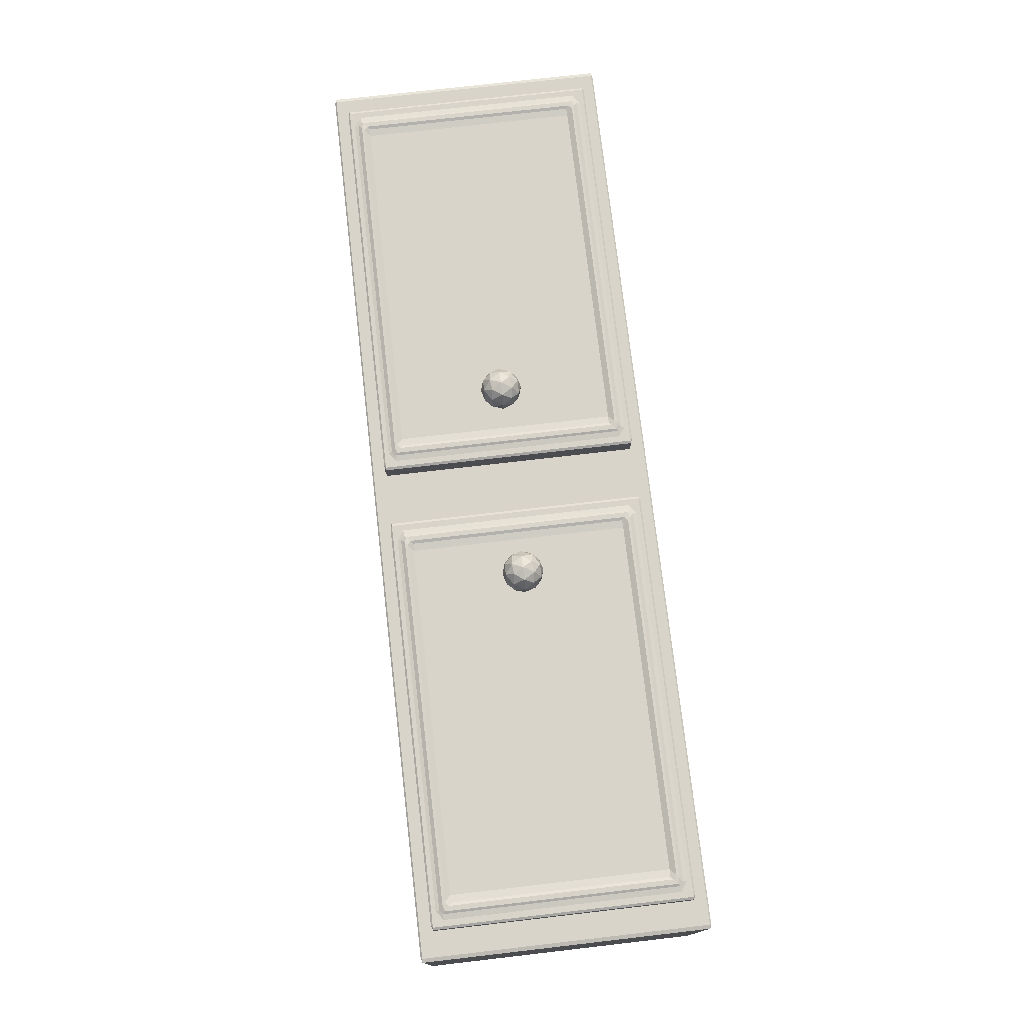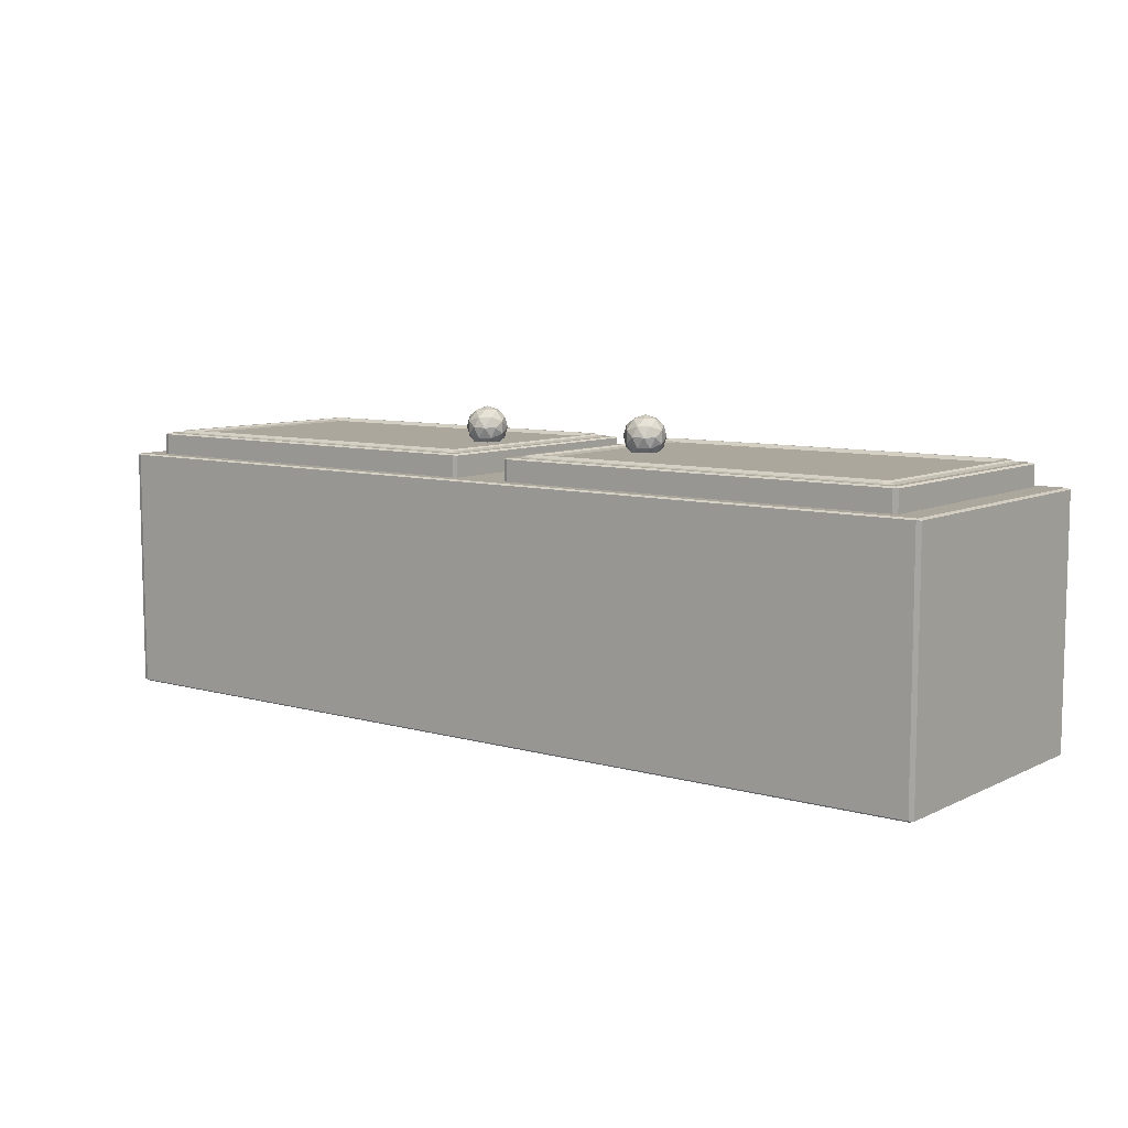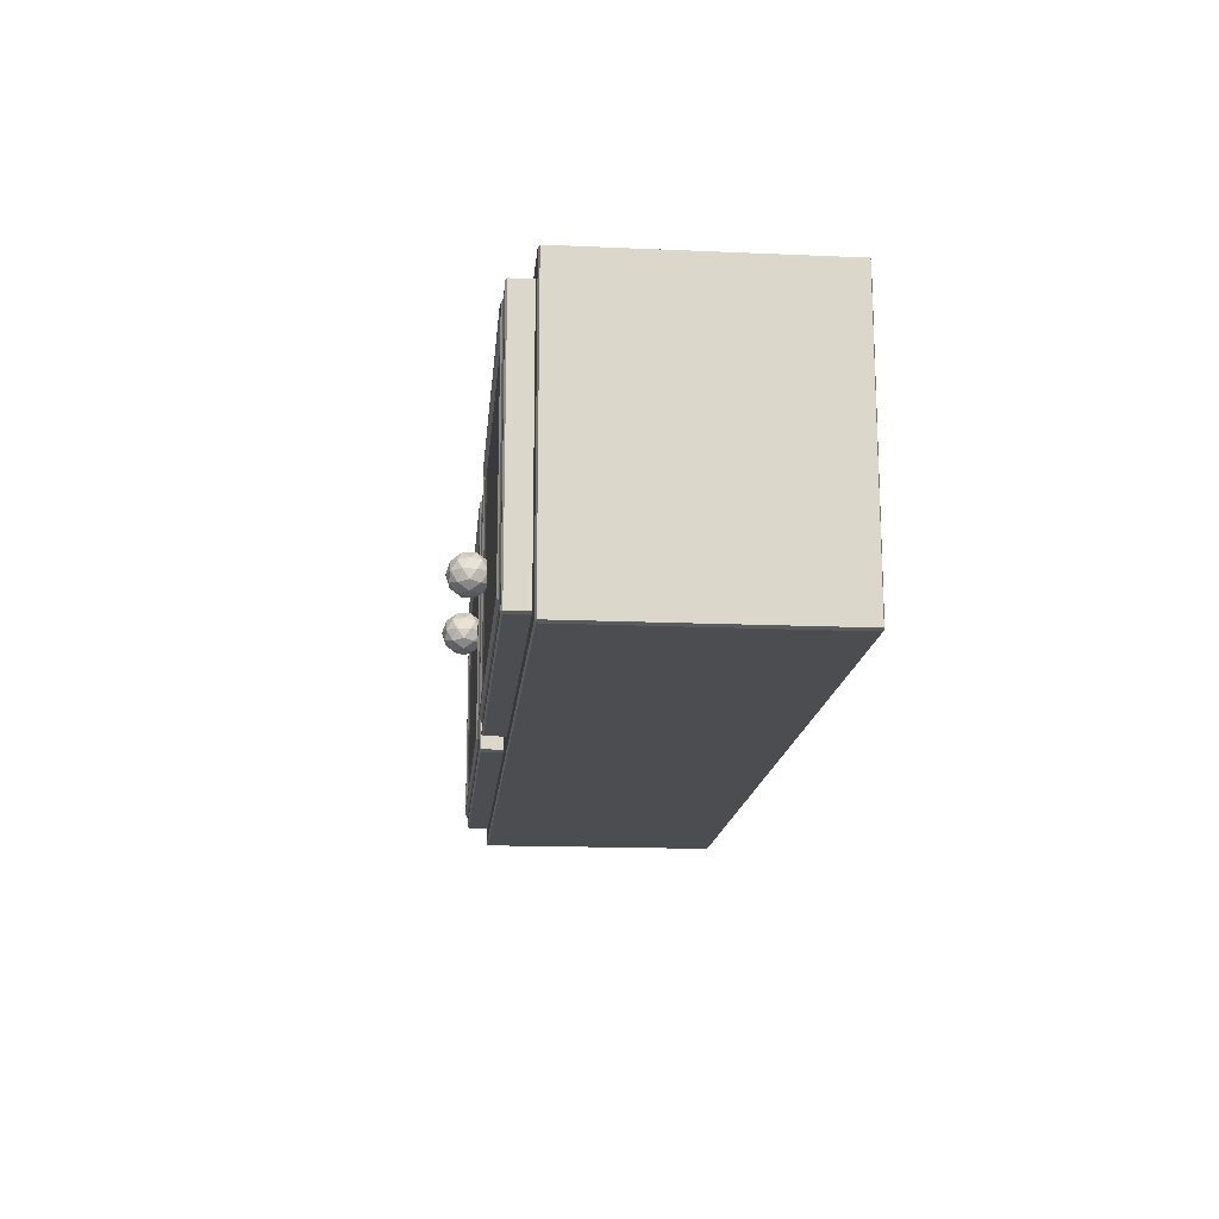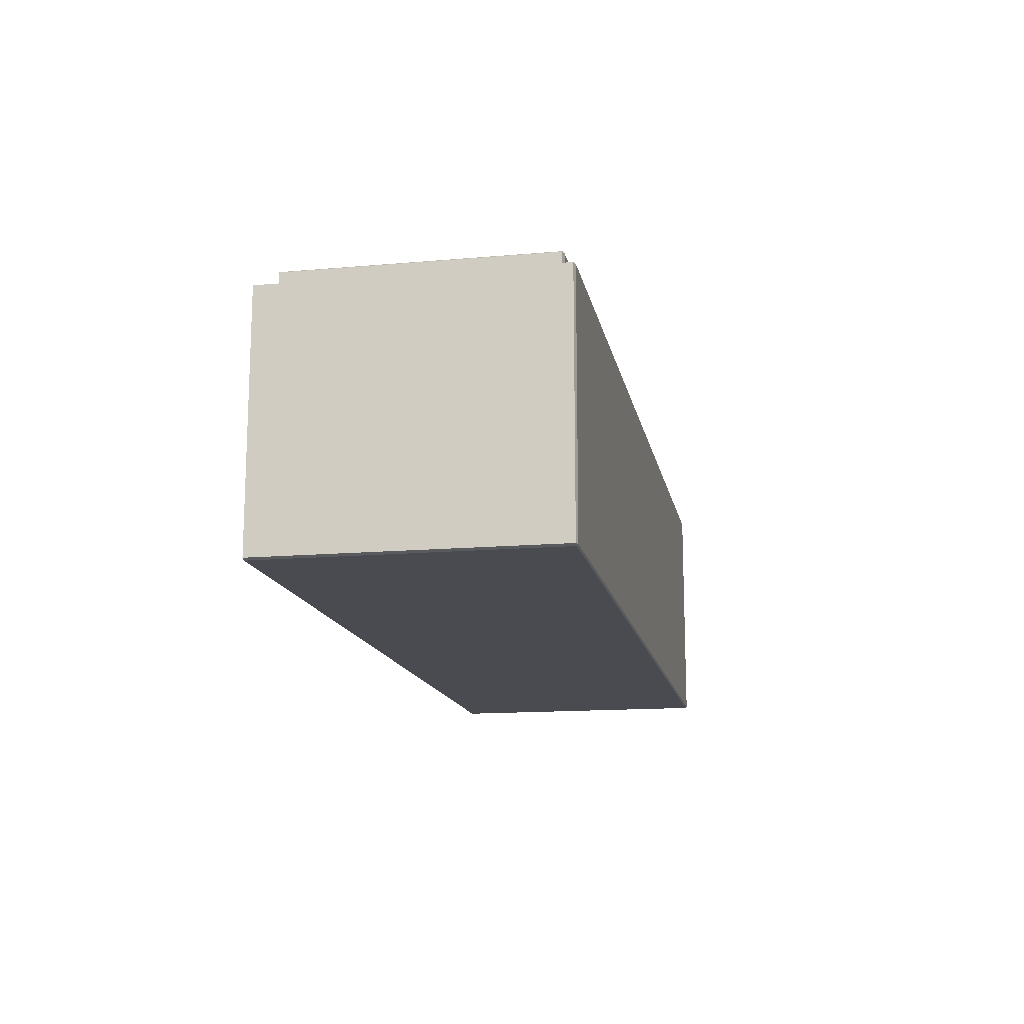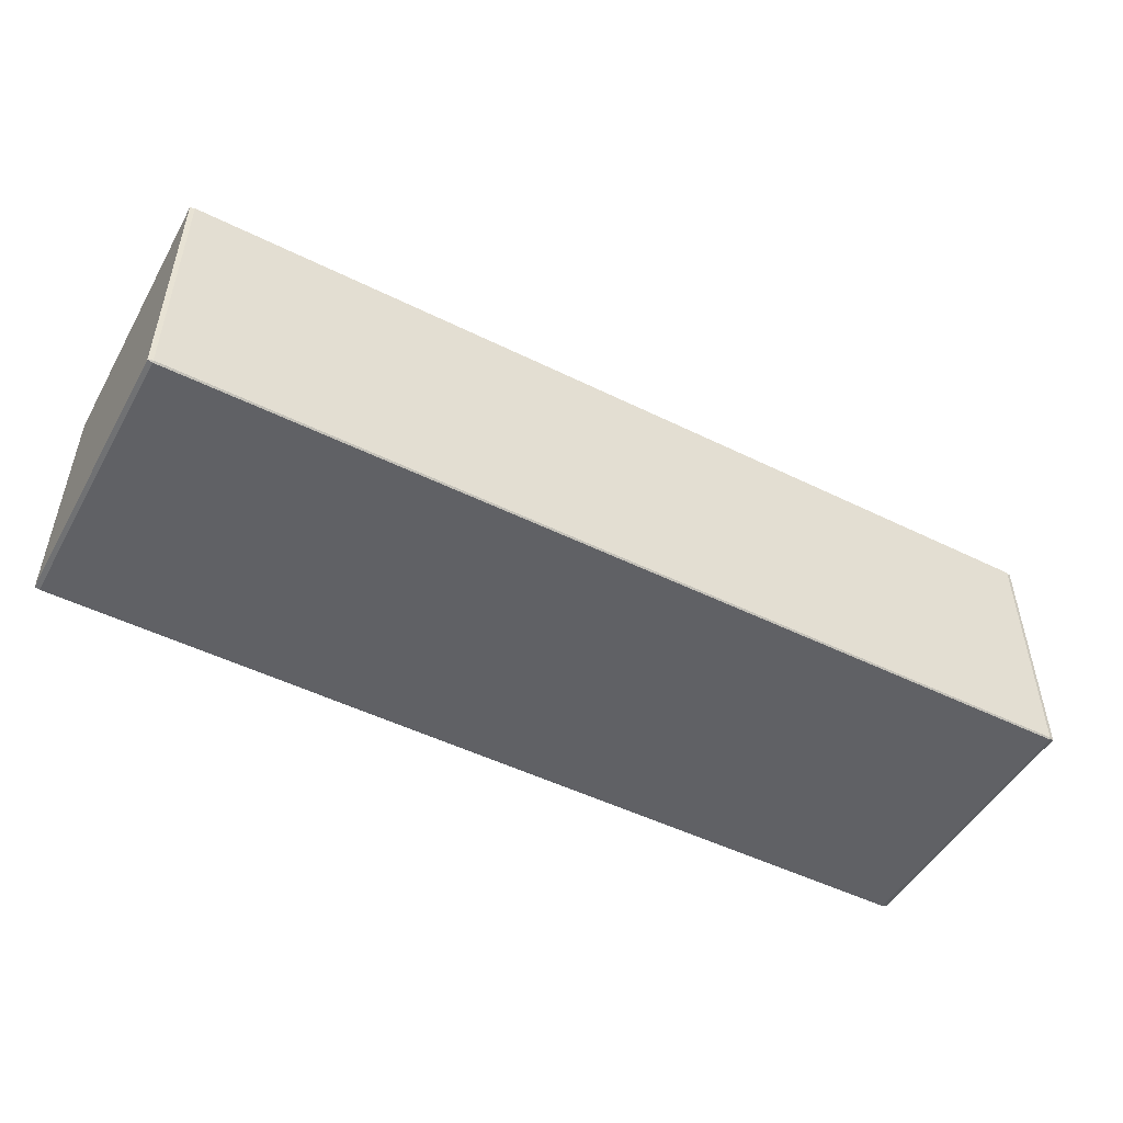
<metadata>
{"format":"obj","ext":"obj","renderer":"f3d","projection":"perspective","resolution":1024,"background":"white","views":[{"elev":75.2,"azim":-96.6,"up":"+Z"},{"elev":8.4,"azim":-142.3,"up":"+Z"},{"elev":-15.9,"azim":84.8,"up":"+Y"},{"elev":-14.5,"azim":-79.2,"up":"+Z"},{"elev":-49.6,"azim":151.4,"up":"+Z"}]}
</metadata>
<code>
g default
v -23.92 382.4 26.04
v -27.76 385.3 23.25
v -22.46 385.3 21.53
v -19.18 385.3 26.04
v -22.46 385.3 30.55
v -27.76 385.3 28.83
v -25.39 390 21.53
v -20.09 390 23.25
v -20.09 390 28.83
v -25.39 390 30.55
v -28.67 390 26.04
v -23.92 393 26.04
v -23.06 383.1 23.39
v -26.18 383.1 24.4
v -25.32 384.9 21.75
v -28.44 384.9 26.04
v -26.18 383.1 27.68
v -21.14 383.1 26.04
v -20.27 384.9 23.39
v -23.06 383.1 28.69
v -20.27 384.9 28.69
v -25.32 384.9 30.33
v -28.97 387.7 24.4
v -28.97 387.7 27.68
v -23.92 387.7 20.73
v -27.04 387.7 21.75
v -18.88 387.7 24.4
v -20.81 387.7 21.75
v -20.81 387.7 30.33
v -18.88 387.7 27.68
v -27.04 387.7 30.33
v -23.92 387.7 31.34
v -27.57 390.5 23.39
v -22.53 390.5 21.75
v -19.41 390.5 26.04
v -22.53 390.5 30.33
v -27.57 390.5 28.69
v -24.79 392.2 23.39
v -26.71 392.2 26.04
v -21.67 392.2 24.4
v -21.67 392.2 27.68
v -24.79 392.2 28.69
v 118.8 351.1 -46.25
v 118.8 351.4 -46.62
v 120 351.4 -46.25
v 118.8 423.8 -46.62
v 118.8 424.2 -46.25
v 120 423.8 -46.25
v 118.8 351.1 16.15
v 120 351.4 16.15
v 119 351.5 16.52
v 118.8 424.2 16.15
v 119 423.8 16.52
v 120 423.8 16.15
v -116.8 351.1 -46.25
v -118 351.4 -46.25
v -116.8 351.4 -46.62
v -116.8 424.2 -46.25
v -116.8 423.8 -46.62
v -118 423.8 -46.25
v -118 351.4 16.15
v -116.8 351.1 16.15
v -117 351.5 16.52
v -116.8 424.2 16.15
v -118 423.8 16.15
v -117 423.8 16.52
v 1.005 351.5 16.52
v 1.005 351.1 16.15
v 1.005 423.8 16.52
v 1.005 424.2 16.15
v 1.005 351.4 -46.62
v 1.005 351.1 -46.25
v 1.005 423.8 -46.62
v 1.005 424.2 -46.25
v -10.35 356 16.15
v -11.53 355.7 16.15
v -11.53 355.4 16.52
v -9.57 356 16.52
v -10.35 419.2 16.15
v -9.528 419.2 16.52
v -11.53 419.9 16.52
v -11.53 419.5 16.15
v -105.4 419.5 16.15
v -105.4 420 16.52
v -107.7 419.2 16.52
v -106.6 419.2 16.15
v -105.4 355.7 16.15
v -106.6 356 16.15
v -107.6 356 16.52
v -105.4 355.3 16.52
v 108.6 356 16.15
v 107.4 355.7 16.15
v 107.4 355.2 16.52
v 109.7 356 16.52
v 108.6 419.2 16.15
v 109.6 419.2 16.52
v 107.4 419.9 16.52
v 107.4 419.5 16.15
v 13.54 419.5 16.15
v 13.54 419.8 16.52
v 11.66 419.2 16.52
v 12.35 419.2 16.15
v 13.54 355.7 16.15
v 12.35 356 16.15
v 11.59 356 16.52
v 13.54 355.4 16.52
v -10.35 419.2 -39.28
v -11.53 419.5 -39.28
v -11.53 419.2 -39.65
v -10.35 356 -39.28
v -11.53 356 -39.65
v -11.53 355.7 -39.28
v -105.4 355.7 -39.28
v -105.4 356 -39.65
v -106.6 356 -39.28
v -105.4 419.5 -39.28
v -106.6 419.2 -39.28
v -105.4 419.2 -39.65
v 108.6 419.2 -39.28
v 107.4 419.5 -39.28
v 107.4 419.2 -39.65
v 108.6 356 -39.28
v 107.4 356 -39.65
v 107.4 355.7 -39.28
v 13.54 355.7 -39.28
v 13.54 356 -39.65
v 12.35 356 -39.28
v 13.54 419.5 -39.28
v 12.35 419.2 -39.28
v 13.54 419.2 -39.65
v -6.348 355 14.46
v -7.538 354.7 14.46
v -7.538 355 14.09
v -6.348 420.2 14.46
v -7.538 420.2 14.09
v -7.538 420.6 14.46
v -109.4 420.6 14.46
v -109.4 420.2 14.09
v -110.6 420.2 14.46
v -109.4 354.7 14.46
v -110.6 355 14.46
v -109.4 355 14.09
v 112.6 355 14.46
v 111.4 354.7 14.46
v 111.4 355 14.09
v 112.6 420.2 14.46
v 111.4 420.2 14.09
v 111.4 420.6 14.46
v 9.547 420.6 14.46
v 9.547 420.2 14.09
v 8.357 420.2 14.46
v 9.547 354.7 14.46
v 8.357 355 14.46
v 9.547 355 14.09
v -6.348 420.2 21.85
v -7.538 420.6 21.85
v -6.964 420.1 22.22
v -6.964 355.1 22.22
v -7.538 354.7 21.85
v -6.348 355 21.85
v -110 355.1 22.22
v -110.6 355 21.85
v -109.4 354.7 21.85
v -109.4 420.6 21.85
v -110.6 420.2 21.85
v -110 420.1 22.22
v 112.6 420.2 21.85
v 111.4 420.6 21.85
v 112 420.1 22.22
v 112 355.1 22.22
v 111.4 354.7 21.85
v 112.6 355 21.85
v 8.974 355.1 22.22
v 8.357 355 21.85
v 9.547 354.7 21.85
v 9.547 420.6 21.85
v 8.357 420.2 21.85
v 8.974 420.1 22.22
v -9.918 358 22.55
v -10.93 357.1 22.42
v -10.93 356.2 22.22
v -8.498 358 22.22
v -9.918 417.3 22.55
v -8.498 417.3 22.22
v -10.93 419 22.22
v -10.93 418.1 22.42
v -106 418.1 22.42
v -106 419 22.22
v -108.5 417.3 22.22
v -107.1 417.3 22.55
v -106 357.1 22.42
v -107.1 358 22.55
v -108.5 358 22.22
v -106 356.2 22.22
v 109.1 358 22.55
v 108.1 357.1 22.42
v 108.1 356.2 22.22
v 110.5 358 22.22
v 109.1 417.3 22.55
v 110.5 417.3 22.22
v 108.1 419 22.22
v 108.1 418.1 22.42
v 12.94 418.1 22.42
v 12.94 419 22.22
v 10.51 417.3 22.22
v 11.93 417.3 22.55
v 12.94 357.1 22.42
v 11.93 358 22.55
v 10.51 358 22.22
v 12.94 356.2 22.22
v -11.71 359.6 22.89
v -12.66 358.7 23.02
v -11.97 358.1 23.01
v -10.5 358.5 22.88
v -11.71 415.6 22.89
v -10.5 416.7 22.88
v -11.97 417.2 23.01
v -12.66 416.5 23.02
v -104.3 416.5 23.02
v -105 417.2 23.01
v -106.5 416.7 22.88
v -105.3 415.6 22.89
v -104.3 358.7 23.02
v -105.3 359.6 22.89
v -106.5 358.5 22.88
v -105 358.1 23.01
v 107.3 359.6 22.89
v 106.3 358.7 23.02
v 107 358.1 23.01
v 108.5 358.5 22.88
v 107.3 415.6 22.89
v 108.5 416.7 22.88
v 107 417.2 23.01
v 106.3 416.5 23.02
v 14.67 416.5 23.02
v 13.98 417.2 23.01
v 12.51 416.7 22.88
v 13.72 415.6 22.89
v 14.67 358.7 23.02
v 13.72 359.6 22.89
v 12.51 358.5 22.88
v 13.98 358.1 23.01
v -12.45 360.2 22.53
v -14.31 360.1 22.22
v -12.45 415 22.53
v -14.31 415.1 22.22
v -104.5 415 22.53
v -102.7 415.1 22.22
v -104.5 360.2 22.53
v -102.7 360.1 22.22
v 106.5 360.2 22.53
v 104.7 360.1 22.22
v 106.5 415 22.53
v 104.7 415.1 22.22
v 14.46 415 22.53
v 16.32 415.1 22.22
v 14.46 360.2 22.53
v 16.32 360.1 22.22
v 25.97 382.4 26.04
v 22.14 385.3 23.25
v 27.44 385.3 21.53
v 30.72 385.3 26.04
v 27.44 385.3 30.55
v 22.14 385.3 28.83
v 24.51 390 21.53
v 29.81 390 23.25
v 29.81 390 28.83
v 24.51 390 30.55
v 21.23 390 26.04
v 25.97 393 26.04
v 26.84 383.1 23.39
v 23.72 383.1 24.4
v 24.58 384.9 21.75
v 21.46 384.9 26.04
v 23.72 383.1 27.68
v 28.76 383.1 26.04
v 29.62 384.9 23.39
v 26.84 383.1 28.69
v 29.62 384.9 28.69
v 24.58 384.9 30.33
v 20.93 387.7 24.4
v 20.93 387.7 27.68
v 25.97 387.7 20.73
v 22.86 387.7 21.75
v 31.02 387.7 24.4
v 29.09 387.7 21.75
v 29.09 387.7 30.33
v 31.02 387.7 27.68
v 22.86 387.7 30.33
v 25.97 387.7 31.34
v 22.32 390.5 23.39
v 27.37 390.5 21.75
v 30.49 390.5 26.04
v 27.37 390.5 30.33
v 22.32 390.5 28.69
v 25.11 392.2 23.39
v 23.18 392.2 26.04
v 28.23 392.2 24.4
v 28.23 392.2 27.68
v 25.11 392.2 28.69
g green_kitchen1:WallFBXASC032shelf
f 1 14 13
f 2 14 16
f 1 13 18
f 1 18 20
f 1 20 17
f 2 16 23
f 3 15 25
f 4 19 27
f 5 21 29
f 6 22 31
f 2 23 26
f 3 25 28
f 4 27 30
f 5 29 32
f 6 31 24
f 7 33 38
f 8 34 40
f 9 35 41
f 10 36 42
f 11 37 39
f 39 42 12
f 39 37 42
f 37 10 42
f 42 41 12
f 42 36 41
f 36 9 41
f 41 40 12
f 41 35 40
f 35 8 40
f 40 38 12
f 40 34 38
f 34 7 38
f 38 39 12
f 38 33 39
f 33 11 39
f 24 37 11
f 24 31 37
f 31 10 37
f 32 36 10
f 32 29 36
f 29 9 36
f 30 35 9
f 30 27 35
f 27 8 35
f 28 34 8
f 28 25 34
f 25 7 34
f 26 33 7
f 26 23 33
f 23 11 33
f 31 32 10
f 31 22 32
f 22 5 32
f 29 30 9
f 29 21 30
f 21 4 30
f 27 28 8
f 27 19 28
f 19 3 28
f 25 26 7
f 25 15 26
f 15 2 26
f 23 24 11
f 23 16 24
f 16 6 24
f 17 22 6
f 17 20 22
f 20 5 22
f 20 21 5
f 20 18 21
f 18 4 21
f 18 19 4
f 18 13 19
f 13 3 19
f 16 17 6
f 16 14 17
f 14 1 17
f 13 15 3
f 13 14 15
f 14 2 15
f 71 73 46 44
f 82 83 116 108
f 57 59 73 71
f 70 52 47 74
f 61 65 60 56
f 51 53 96 94 93
f 66 63 89 85 84
f 45 48 54 50
f 64 70 74 58
f 91 95 119 122
f 75 79 107 110
f 69 67 105 101 100
f 63 67 77 90 89
f 69 66 84 81 80
f 67 51 93 106 105
f 68 62 55 72
f 67 69 80 78 77
f 53 69 100 97 96
f 123 121 130 126
f 131 134 155 160
f 102 104 127 129
f 103 92 124 125
f 86 88 115 117
f 111 109 118 114
f 87 76 112 113
f 98 99 128 120
f 140 132 159 163
f 152 144 171 175
f 252 254 256 258
f 136 137 164 156
f 151 153 174 177
f 145 154 150 147
f 139 141 162 165
f 133 142 138 135
f 158 157 184 182 181
f 148 149 176 168
f 143 146 167 172
f 157 166 188 185 184
f 161 158 181 194 193
f 170 169 200 198 197
f 166 161 193 189 188
f 169 178 204 201 200
f 173 170 197 210 209
f 179 183 216 214
f 178 173 209 205 204
f 191 180 213 226
f 190 192 225 221
f 195 199 232 230
f 186 187 220 217
f 207 196 229 242
f 206 208 241 237
f 211 215 245 243
f 202 203 236 233
f 223 212 244 250
f 222 224 249 247
f 227 231 253 251
f 218 219 248 246
f 239 228 252 258
f 238 240 257 255
f 244 246 248 250
f 234 235 256 254
f 43 44 45
f 46 47 48
f 49 50 51
f 52 53 54
f 55 56 57
f 58 59 60
f 61 62 63
f 64 65 66
f 75 76 77 78
f 79 80 81 82
f 83 84 85 86
f 87 88 89 90
f 91 92 93 94
f 95 96 97 98
f 99 100 101 102
f 103 104 105 106
f 107 108 109
f 110 111 112
f 113 114 115
f 116 117 118
f 119 120 121
f 122 123 124
f 125 126 127
f 128 129 130
f 131 132 133
f 134 135 136
f 137 138 139
f 140 141 142
f 143 144 145
f 146 147 148
f 149 150 151
f 152 153 154
f 155 156 157
f 158 159 160
f 161 162 163
f 164 165 166
f 167 168 169
f 170 171 172
f 173 174 175
f 176 177 178
f 179 180 181 182
f 183 184 185 186
f 187 188 189 190
f 191 192 193 194
f 195 196 197 198
f 199 200 201 202
f 203 204 205 206
f 207 208 209 210
f 211 212 213 214
f 215 216 217 218
f 219 220 221 222
f 223 224 225 226
f 227 228 229 230
f 231 232 233 234
f 235 236 237 238
f 239 240 241 242
f 49 43 45 50
f 44 46 48 45
f 47 52 54 48
f 53 51 50 54
f 68 49 51 67
f 70 64 66 69
f 65 61 63 66
f 55 62 61 56
f 64 58 60 65
f 59 57 56 60
f 72 55 57 71
f 74 47 46 73
f 62 68 67 63
f 52 70 69 53
f 43 72 71 44
f 58 74 73 59
f 79 75 78 80
f 90 77 76 87
f 81 84 83 82
f 85 89 88 86
f 95 91 94 96
f 106 93 92 103
f 97 100 99 98
f 101 105 104 102
f 109 111 110 107
f 113 112 111 114
f 108 116 118 109
f 117 115 114 118
f 121 123 122 119
f 125 124 123 126
f 120 128 130 121
f 129 127 126 130
f 87 113 115 88
f 116 83 86 117
f 75 110 112 76
f 102 129 128 99
f 119 95 98 120
f 124 92 91 122
f 107 79 82 108
f 103 125 127 104
f 134 131 133 135
f 142 133 132 140
f 135 138 137 136
f 138 142 141 139
f 146 143 145 147
f 154 145 144 152
f 147 150 149 148
f 150 154 153 151
f 157 158 160 155
f 163 159 158 161
f 156 164 166 157
f 165 162 161 166
f 169 170 172 167
f 175 171 170 173
f 168 176 178 169
f 177 174 173 178
f 131 160 159 132
f 162 141 140 163
f 151 177 176 149
f 167 146 148 168
f 171 144 143 172
f 139 165 164 137
f 155 134 136 156
f 152 175 174 153
f 183 179 182 184
f 194 181 180 191
f 185 188 187 186
f 189 193 192 190
f 199 195 198 200
f 210 197 196 207
f 201 204 203 202
f 205 209 208 206
f 215 211 214 216
f 226 213 212 223
f 217 220 219 218
f 221 225 224 222
f 213 180 179 214
f 186 217 216 183
f 190 221 220 187
f 191 226 225 192
f 231 227 230 232
f 242 229 228 239
f 233 236 235 234
f 237 241 240 238
f 229 196 195 230
f 202 233 232 199
f 206 237 236 203
f 207 242 241 208
f 246 244 243 245
f 247 249 250 248
f 244 212 211 243
f 218 246 245 215
f 222 247 248 219
f 223 250 249 224
f 254 252 251 253
f 255 257 258 256
f 252 228 227 251
f 234 254 253 231
f 238 255 256 235
f 239 258 257 240
f 49 68 72 43
f 259 272 271
f 260 272 274
f 259 271 276
f 259 276 278
f 259 278 275
f 260 274 281
f 261 273 283
f 262 277 285
f 263 279 287
f 264 280 289
f 260 281 284
f 261 283 286
f 262 285 288
f 263 287 290
f 264 289 282
f 265 291 296
f 266 292 298
f 267 293 299
f 268 294 300
f 269 295 297
f 297 300 270
f 297 295 300
f 295 268 300
f 300 299 270
f 300 294 299
f 294 267 299
f 299 298 270
f 299 293 298
f 293 266 298
f 298 296 270
f 298 292 296
f 292 265 296
f 296 297 270
f 296 291 297
f 291 269 297
f 282 295 269
f 282 289 295
f 289 268 295
f 290 294 268
f 290 287 294
f 287 267 294
f 288 293 267
f 288 285 293
f 285 266 293
f 286 292 266
f 286 283 292
f 283 265 292
f 284 291 265
f 284 281 291
f 281 269 291
f 289 290 268
f 289 280 290
f 280 263 290
f 287 288 267
f 287 279 288
f 279 262 288
f 285 286 266
f 285 277 286
f 277 261 286
f 283 284 265
f 283 273 284
f 273 260 284
f 281 282 269
f 281 274 282
f 274 264 282
f 275 280 264
f 275 278 280
f 278 263 280
f 278 279 263
f 278 276 279
f 276 262 279
f 276 277 262
f 276 271 277
f 271 261 277
f 274 275 264
f 274 272 275
f 272 259 275
f 271 273 261
f 271 272 273
f 272 260 273

</code>
